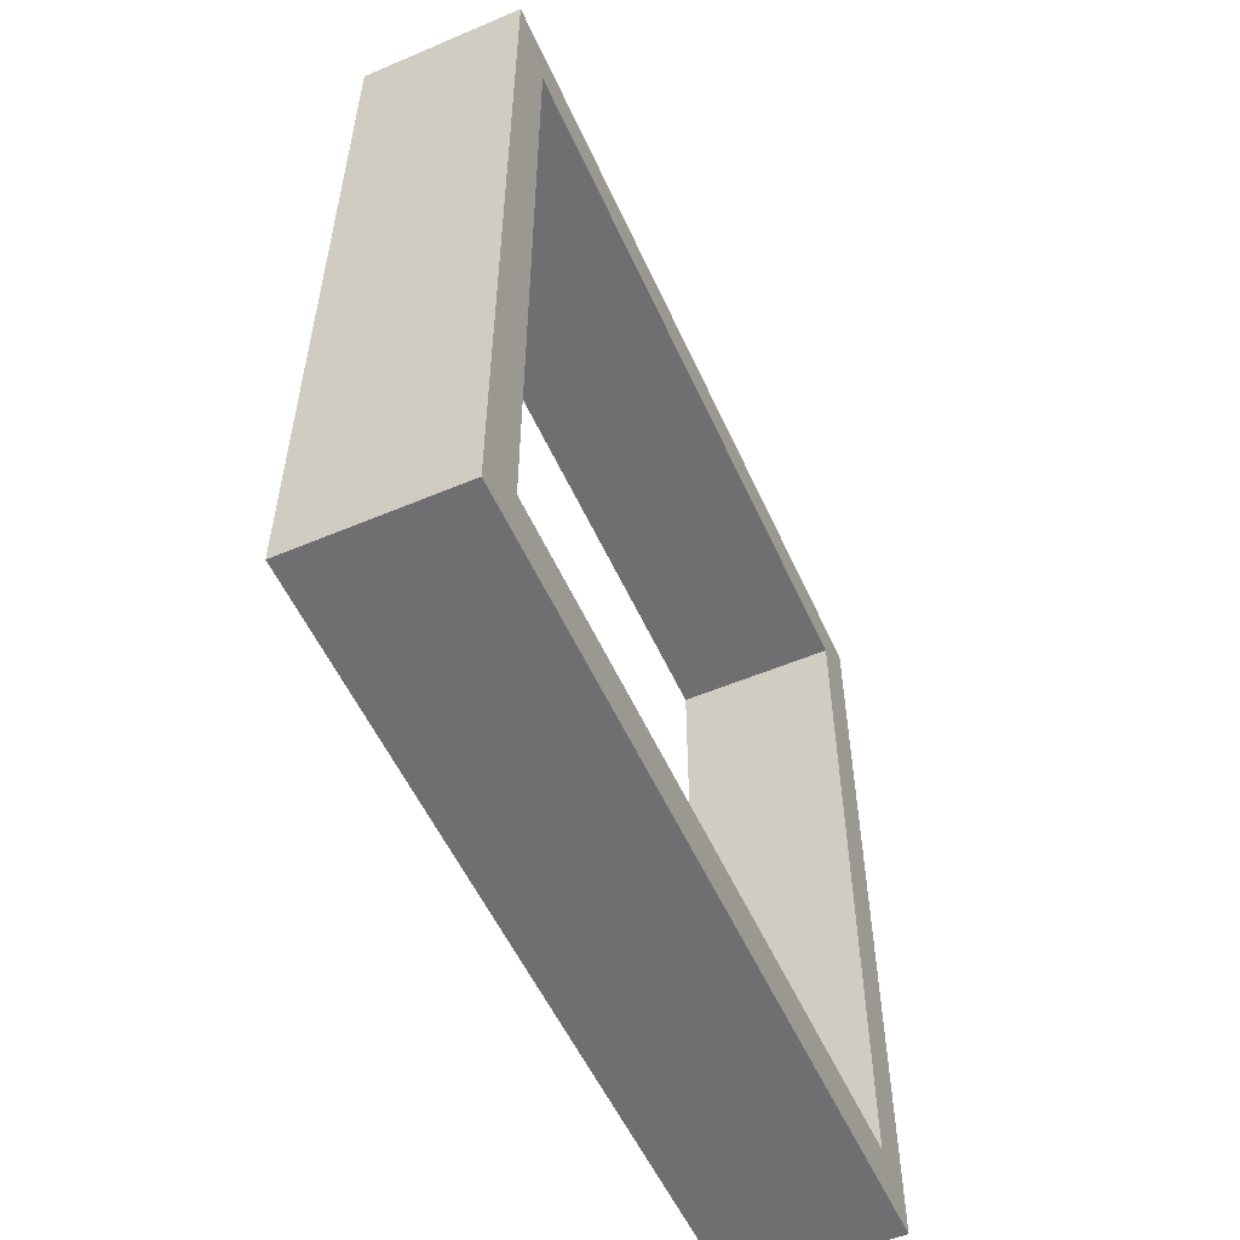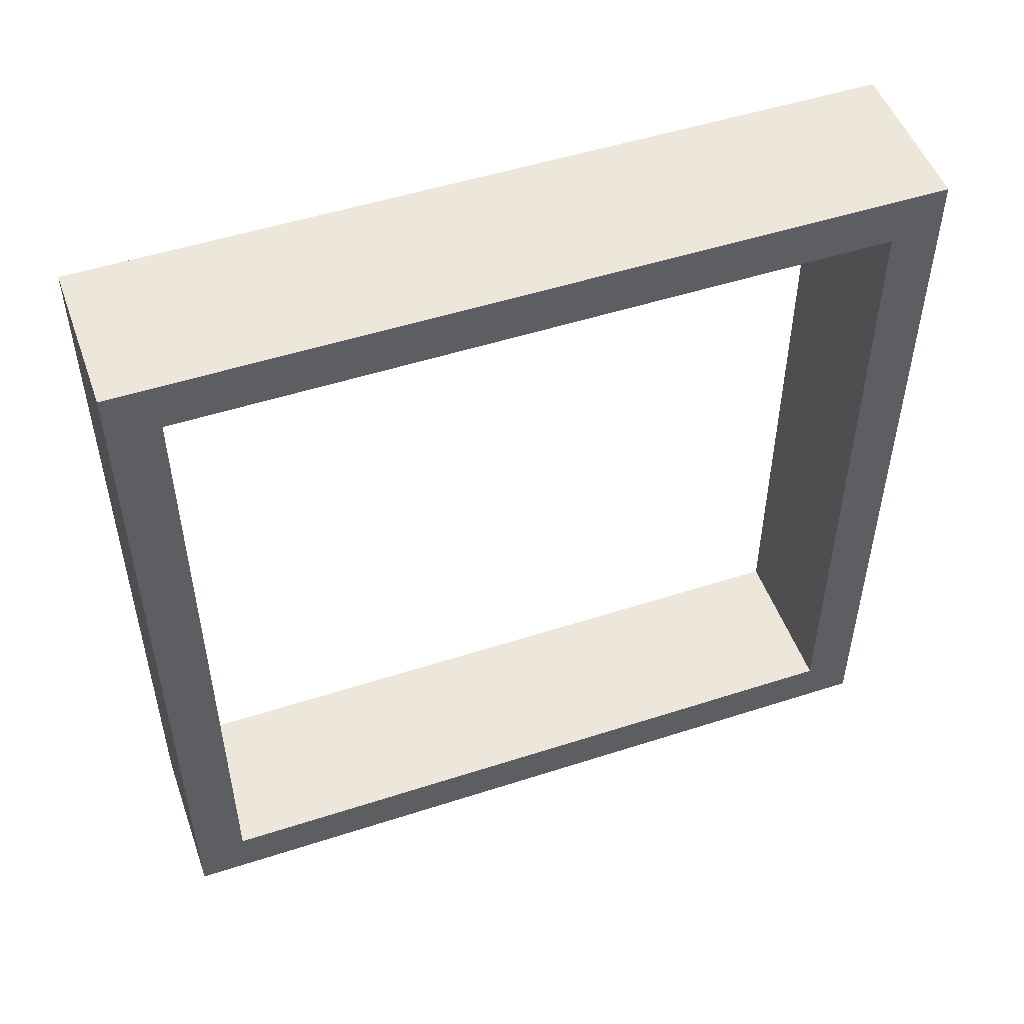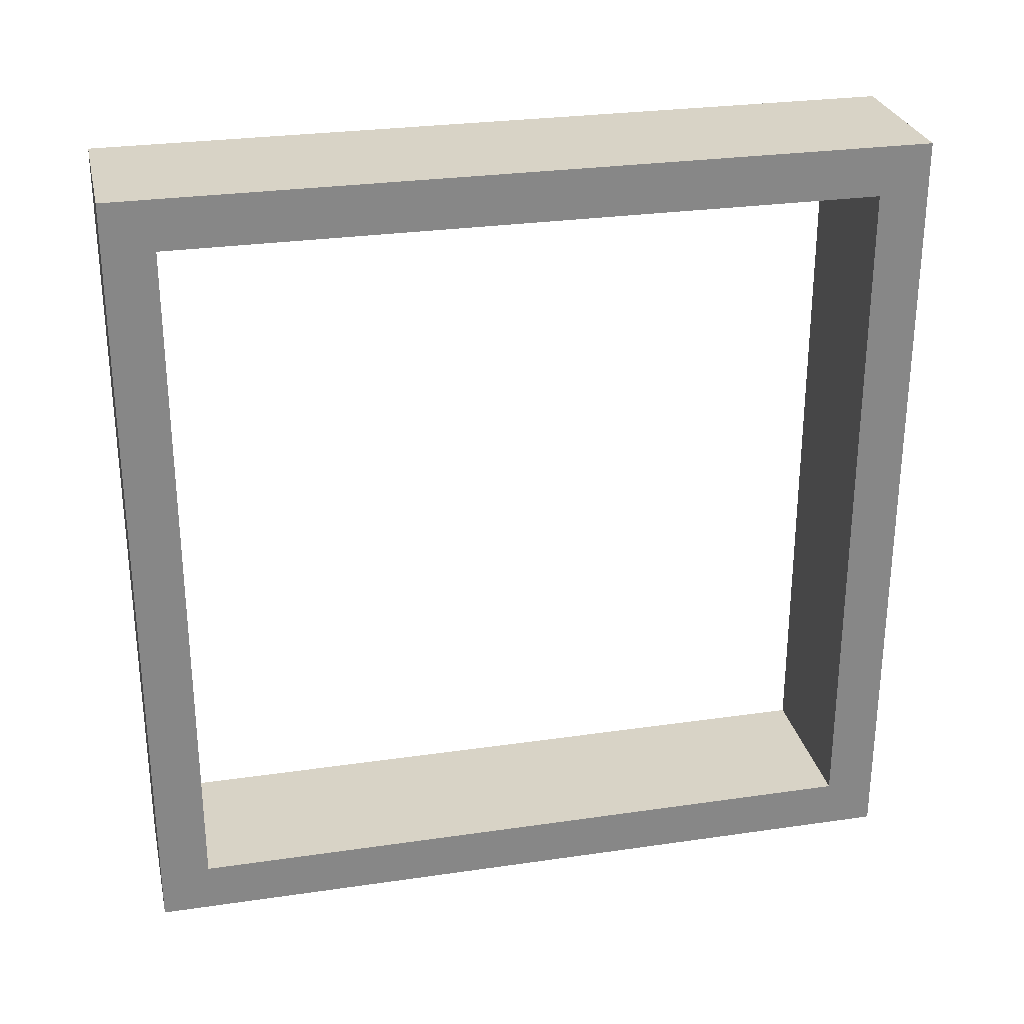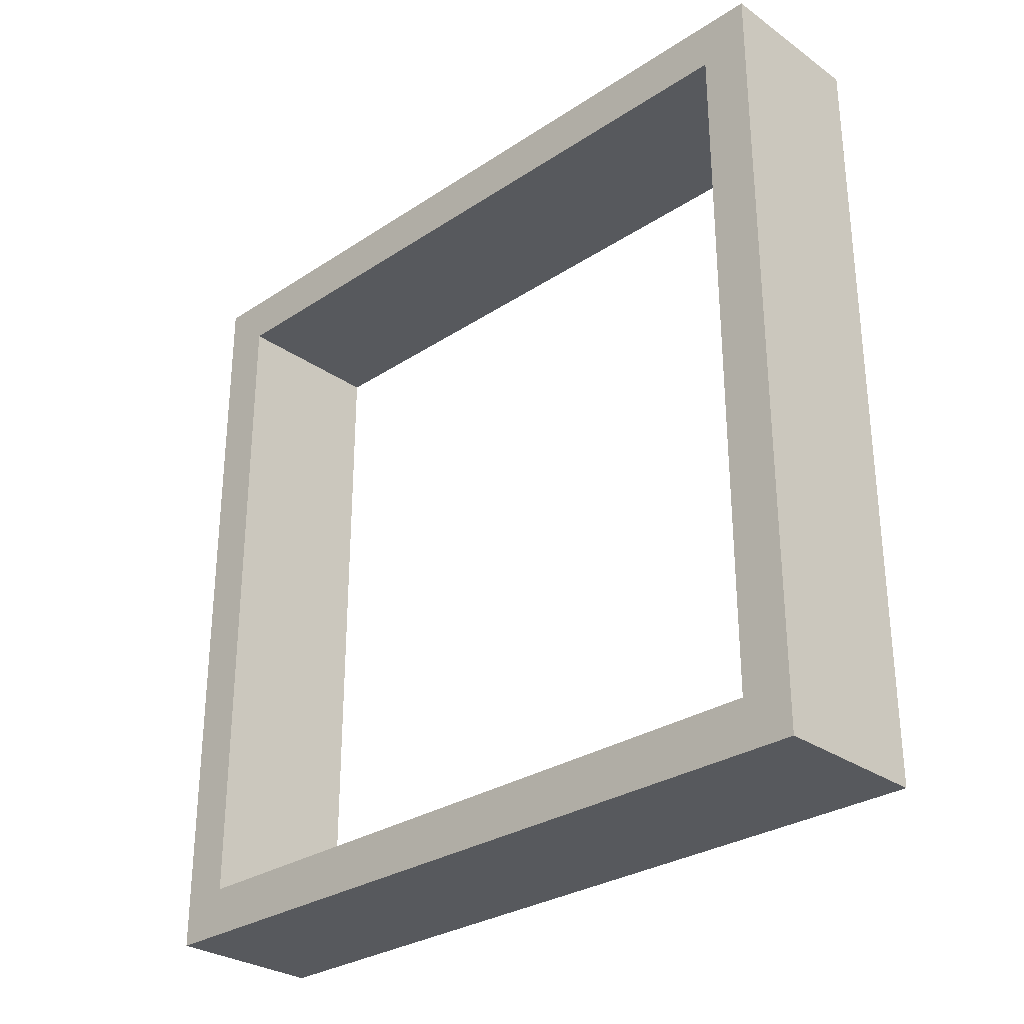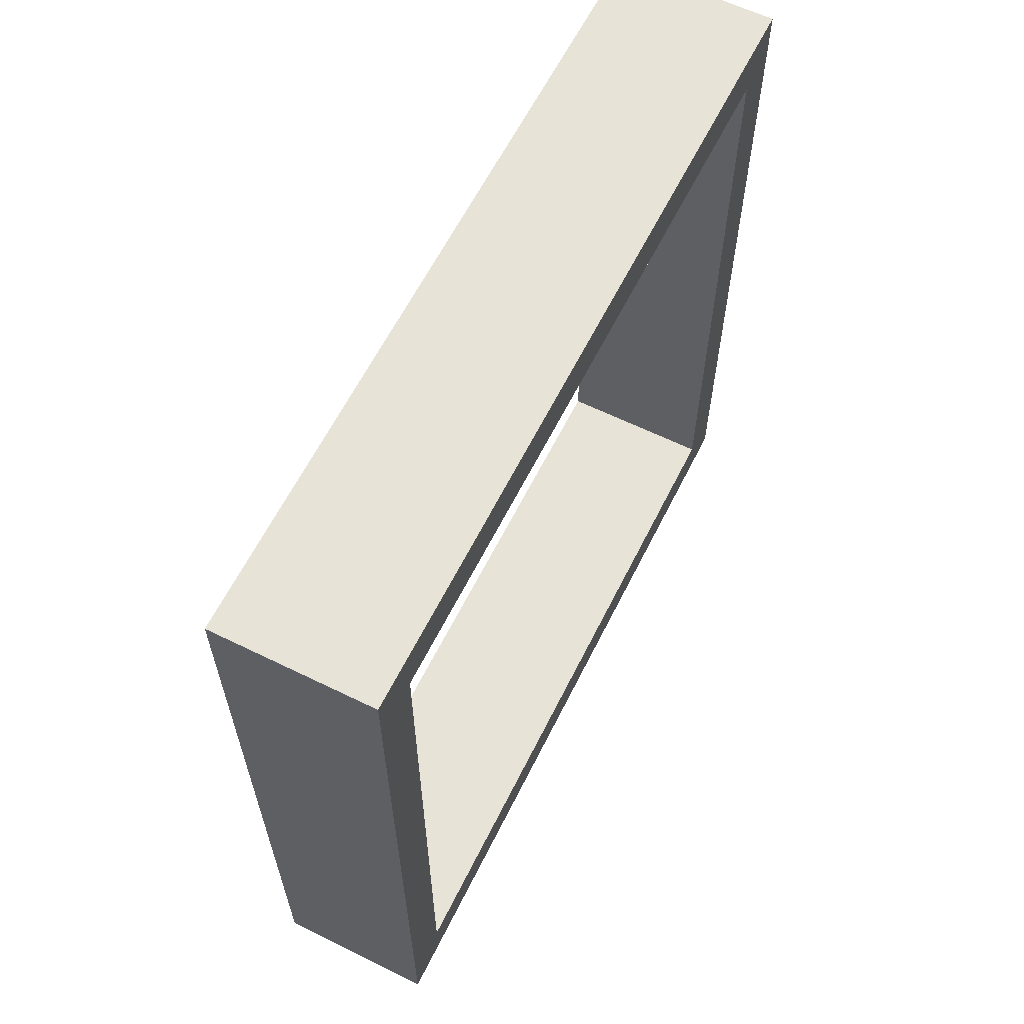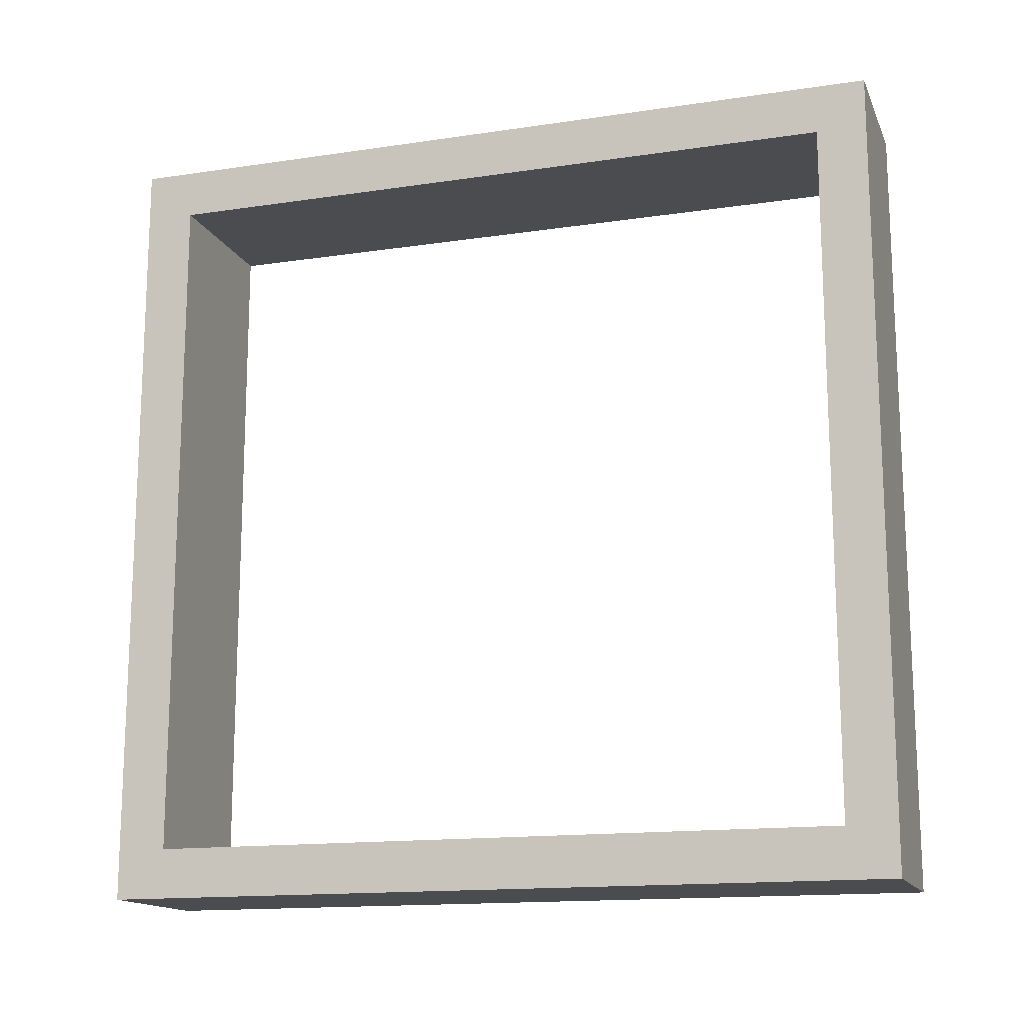
<metadata>
{"format":"obj","ext":"obj","renderer":"f3d","projection":"perspective","resolution":1024,"background":"white","views":[{"elev":-54.7,"azim":24.1,"up":"+Z"},{"elev":50.6,"azim":-109.5,"up":"+Y"},{"elev":27.9,"azim":77.5,"up":"+Z"},{"elev":-29.4,"azim":-45.9,"up":"+Y"},{"elev":61.8,"azim":-153.5,"up":"+Y"},{"elev":-15.0,"azim":-72.3,"up":"+Z"}]}
</metadata>
<code>
o Cube_Cube.004
v -4 -20 20
v -4 20 20
v -4 -20 -20
v -4 20 -20
v 4 -20 20
v 4 20 20
v 4 -20 -20
v 4 20 -20
v -4 -20 0
v -4 20 0
v 4 -20 0
v 4 20 0
v -4 0 20
v -4 0 -20
v 4 0 -20
v 4 0 20
v -4 -20 10
v 4 20 10
v -4 20 10
v 4 -20 10
v -4 20 -10
v 4 -20 -10
v -4 -20 -10
v 4 20 -10
v -4 10 20
v -4 10 -20
v 4 10 -20
v 4 10 20
v -4 -10 -20
v 4 -10 -20
v 4 -10 20
v -4 -10 20
v -4 -15 -20
v 4 -15 -20
v 4 -15 20
v -4 -15 20
v -4 -5 20
v -4 -5 -20
v 4 -5 -20
v 4 -5 20
v -4 5 -20
v 4 5 -20
v 4 5 20
v -4 5 20
v -4 15 20
v -4 15 -20
v 4 15 -20
v 4 15 20
v -4 -20 15
v 4 20 15
v -4 20 15
v 4 -20 15
v -4 20 -15
v 4 -20 -15
v -4 -20 -15
v 4 20 -15
v -4 20 5
v 4 -20 5
v -4 -20 5
v 4 20 5
v -4 -20 -5
v 4 20 -5
v -4 20 -5
v 4 -20 -5
v -4 -17.5 -20
v 4 -17.5 -20
v 4 -17.5 20
v 4 -17.5 0
v -4 -17.5 0
v 4 -17.5 10
v -4 -17.5 10
v -4 -17.5 -10
v 4 -17.5 -10
v -4 -17.5 20
v -4 -17.5 15
v 4 -17.5 15
v 4 -17.5 -15
v -4 -17.5 -15
v 4 -17.5 5
v -4 -17.5 5
v -4 -17.5 -5
v 4 -17.5 -5
v -4 17.5 20
v -4 17.5 -20
v 4 17.5 -20
v 4 17.5 20
v 4 17.5 0
v -4 17.5 0
v -4 17.5 10
v 4 17.5 10
v 4 17.5 -10
v -4 17.5 -10
v -4 17.5 15
v 4 17.5 15
v 4 17.5 -15
v -4 17.5 -15
v 4 17.5 5
v -4 17.5 5
v -4 17.5 -5
v 4 17.5 -5
v -4 -20 17.5
v 4 20 17.5
v 4 0 17.5
v 4 10 17.5
v 4 -10 17.5
v 4 -15 17.5
v 4 -5 17.5
v 4 5 17.5
v 4 15 17.5
v -4 20 17.5
v 4 -20 17.5
v -4 0 17.5
v -4 10 17.5
v -4 -10 17.5
v -4 -15 17.5
v -4 -5 17.5
v -4 5 17.5
v -4 15 17.5
v -4 -17.5 17.5
v 4 -17.5 17.5
v -4 17.5 17.5
v 4 17.5 17.5
v -4 20 -17.5
v 4 -20 -17.5
v -4 0 -17.5
v -4 10 -17.5
v -4 -10 -17.5
v -4 -15 -17.5
v -4 -5 -17.5
v -4 5 -17.5
v -4 15 -17.5
v -4 -20 -17.5
v 4 20 -17.5
v 4 0 -17.5
v 4 10 -17.5
v 4 -10 -17.5
v 4 -15 -17.5
v 4 -5 -17.5
v 4 5 -17.5
v 4 15 -17.5
v 4 -17.5 -17.5
v -4 -17.5 -17.5
v 4 17.5 -17.5
v -4 17.5 -17.5
f 144 123 4 84
f 84 4 8 85
f 122 102 6 86
f 86 6 2 83
f 101 111 5 1
f 102 110 2 6
f 62 63 10 12
f 61 64 11 9
f 100 62 12 87
f 98 57 10 88
f 40 16 13 37
f 107 103 16 40
f 38 14 15 39
f 129 125 14 38
f 93 51 19 89
f 60 57 19 18
f 59 58 20 17
f 97 60 18 90
f 95 56 24 91
f 55 54 22 23
f 56 53 21 24
f 99 63 21 92
f 43 28 25 44
f 108 104 28 43
f 41 26 27 42
f 130 126 26 41
f 128 127 29 33
f 33 29 30 34
f 106 105 31 35
f 35 31 32 36
f 67 35 36 74
f 120 106 35 67
f 65 33 34 66
f 142 128 33 65
f 127 129 38 29
f 29 38 39 30
f 105 107 40 31
f 31 40 37 32
f 125 130 41 14
f 14 41 42 15
f 103 108 43 16
f 16 43 44 13
f 28 48 45 25
f 104 109 48 28
f 26 46 47 27
f 126 131 46 26
f 70 79 80 71
f 68 82 81 69
f 105 106 115 114
f 104 108 117 113
f 120 119 115 106
f 68 69 80 79
f 121 110 51 93
f 73 72 81 82
f 18 19 51 50
f 17 20 52 49
f 90 18 50 94
f 92 91 100 99
f 88 87 97 98
f 126 135 140 131
f 127 136 138 129
f 144 131 140 143
f 88 99 100 87
f 133 123 53 56
f 132 124 54 55
f 143 133 56 95
f 89 98 97 90
f 92 21 53 96
f 87 12 60 97
f 9 11 58 59
f 12 10 57 60
f 89 19 57 98
f 88 10 63 99
f 91 24 62 100
f 23 22 64 61
f 24 21 63 62
f 22 73 82 64
f 9 69 81 61
f 17 71 80 59
f 11 68 79 58
f 23 72 78 55
f 124 141 77 54
f 20 70 76 52
f 101 119 75 49
f 54 77 73 22
f 61 81 72 23
f 49 75 71 17
f 58 79 70 20
f 132 142 65 3
f 3 65 66 7
f 111 120 67 5
f 5 67 74 1
f 64 82 68 11
f 59 80 69 9
f 128 137 136 127
f 109 104 113 118
f 48 86 83 45
f 109 122 86 48
f 46 84 85 47
f 131 144 84 46
f 109 118 121 122
f 45 83 121 118
f 52 76 120 111
f 1 74 119 101
f 37 13 112 116
f 83 2 110 121
f 44 25 113 117
f 36 32 114 115
f 74 36 115 119
f 32 37 116 114
f 13 44 117 112
f 25 45 118 113
f 120 76 75 119
f 73 77 78 72
f 103 107 116 112
f 103 112 117 108
f 105 114 116 107
f 70 71 75 76
f 78 77 141 142
f 50 51 110 102
f 49 52 111 101
f 94 50 102 122
f 142 141 137 128
f 47 85 143 140
f 55 78 142 132
f 7 66 141 124
f 39 15 134 138
f 85 8 133 143
f 3 7 124 132
f 8 4 123 133
f 42 27 135 139
f 34 30 136 137
f 66 34 137 141
f 30 39 138 136
f 15 42 139 134
f 27 47 140 135
f 144 143 95 96
f 89 90 94 93
f 125 134 139 130
f 125 129 138 134
f 126 130 139 135
f 92 96 95 91
f 121 93 94 122
f 96 53 123 144

</code>
